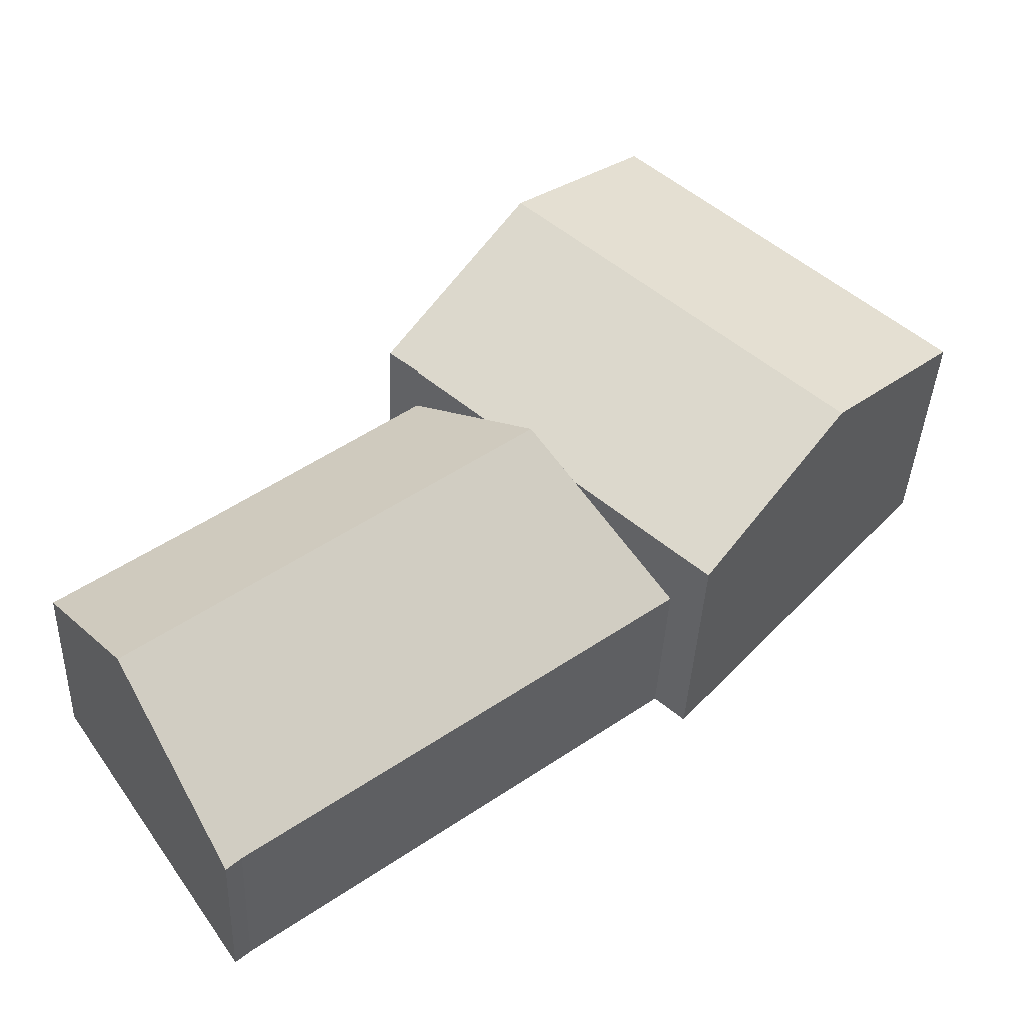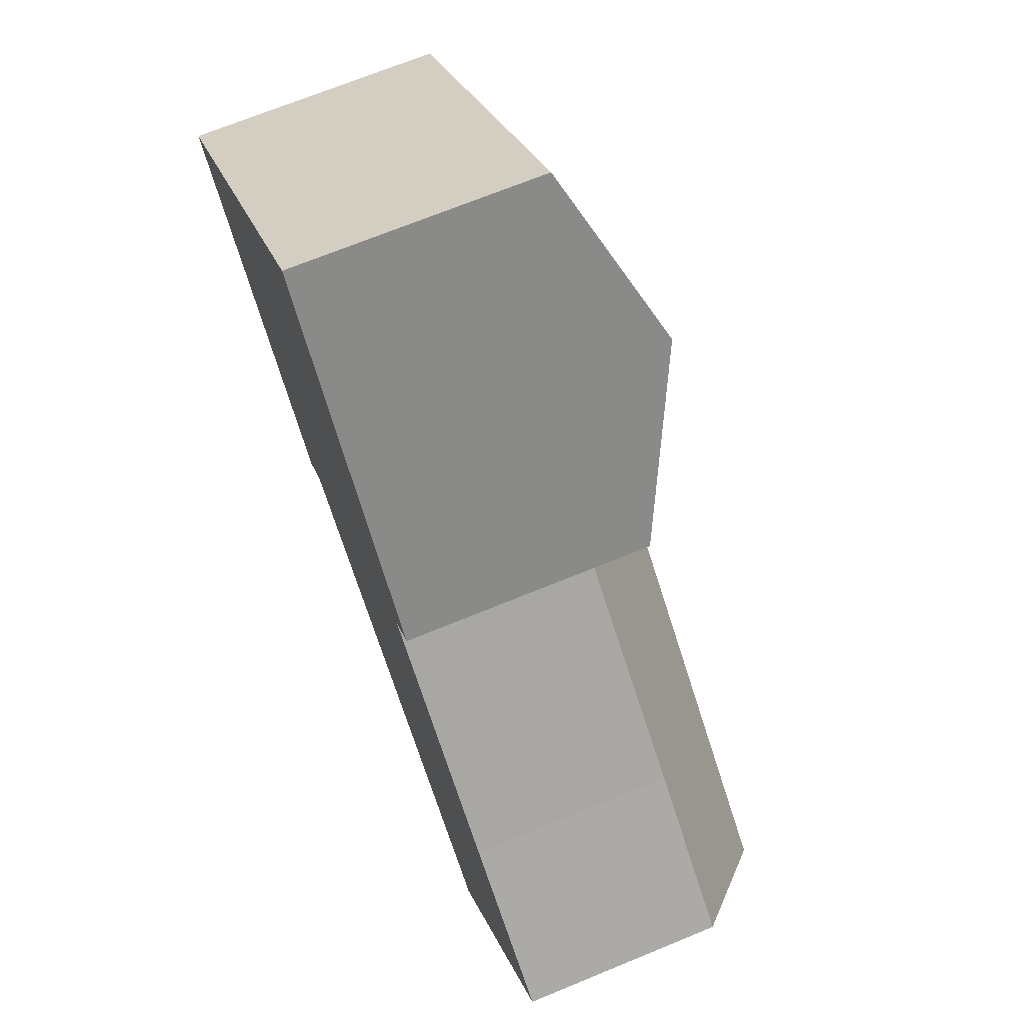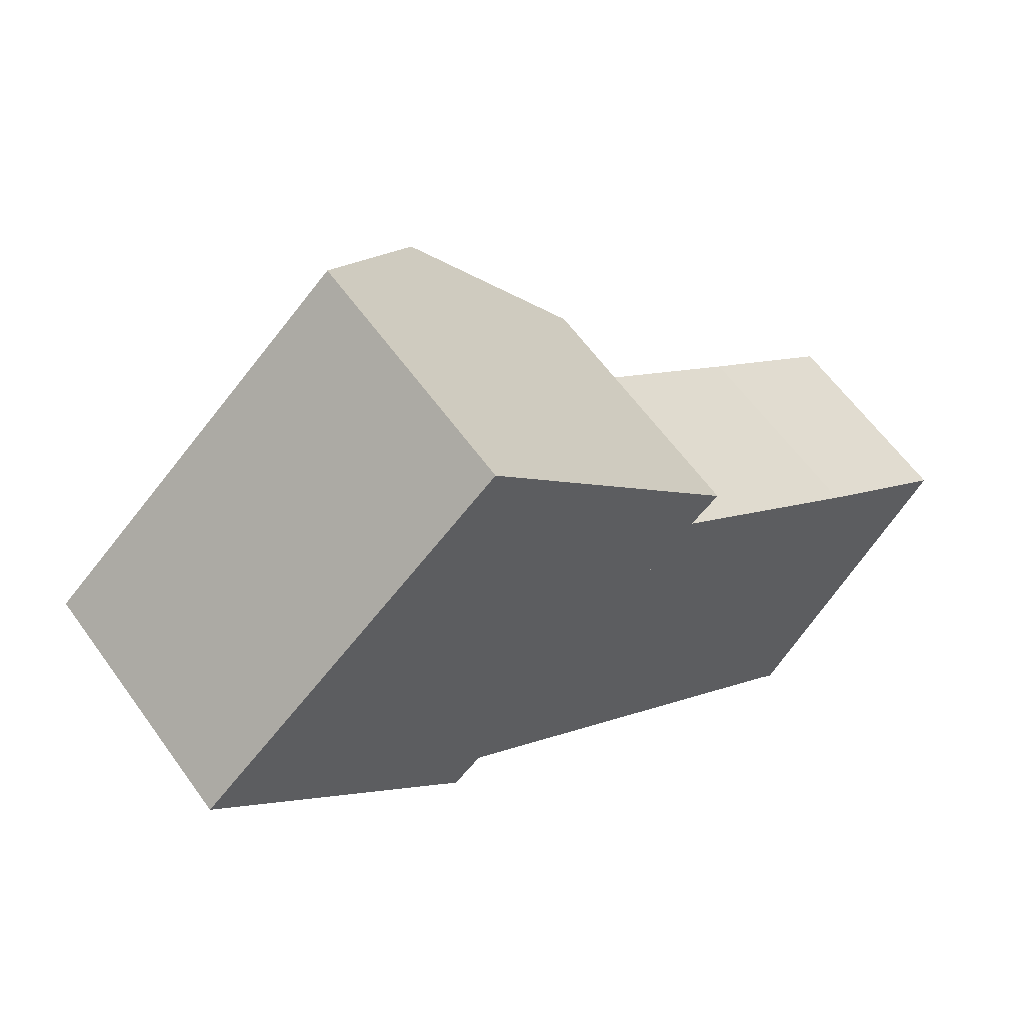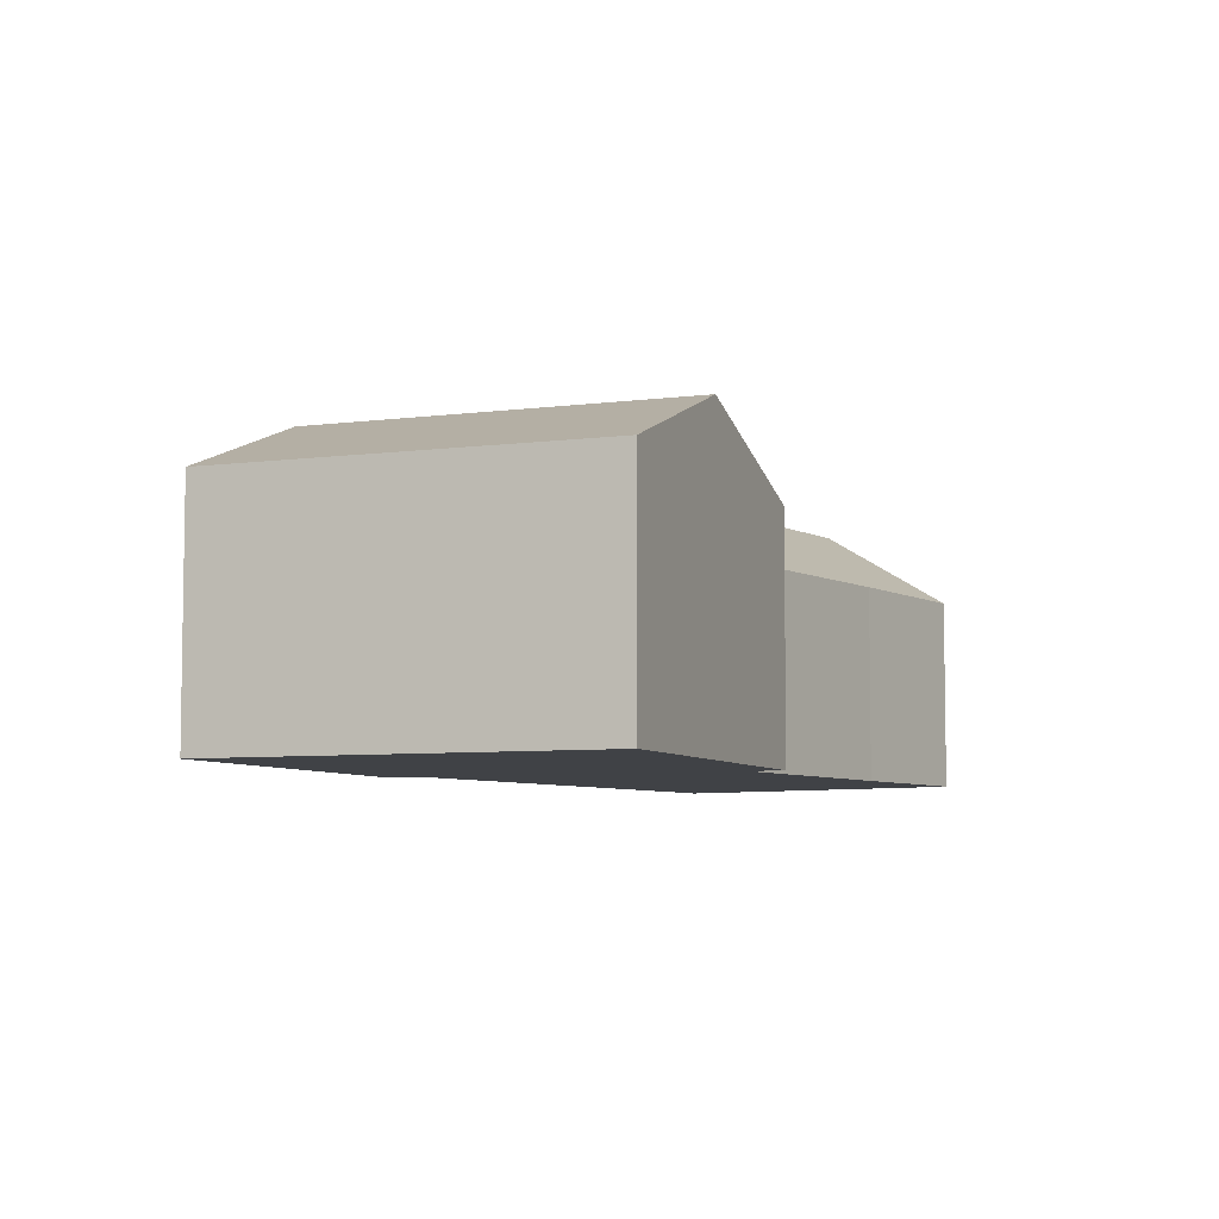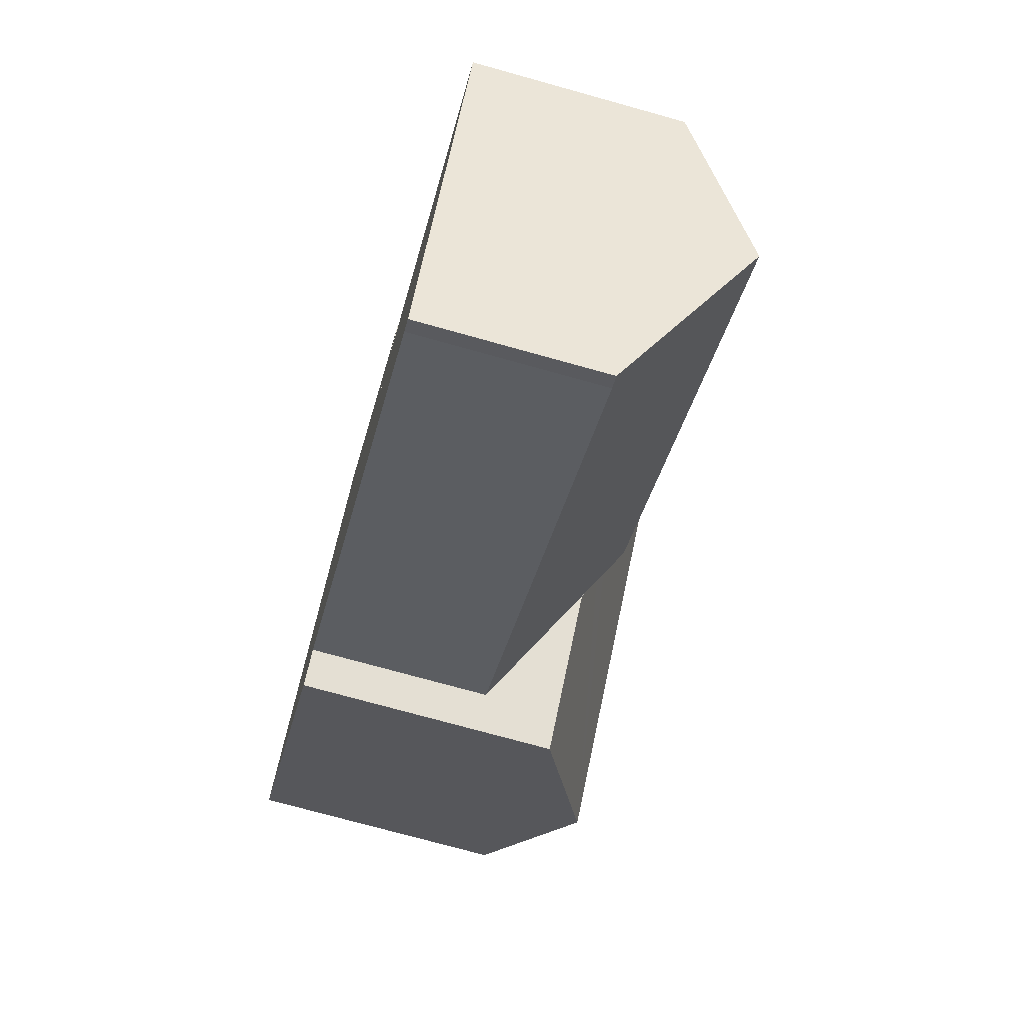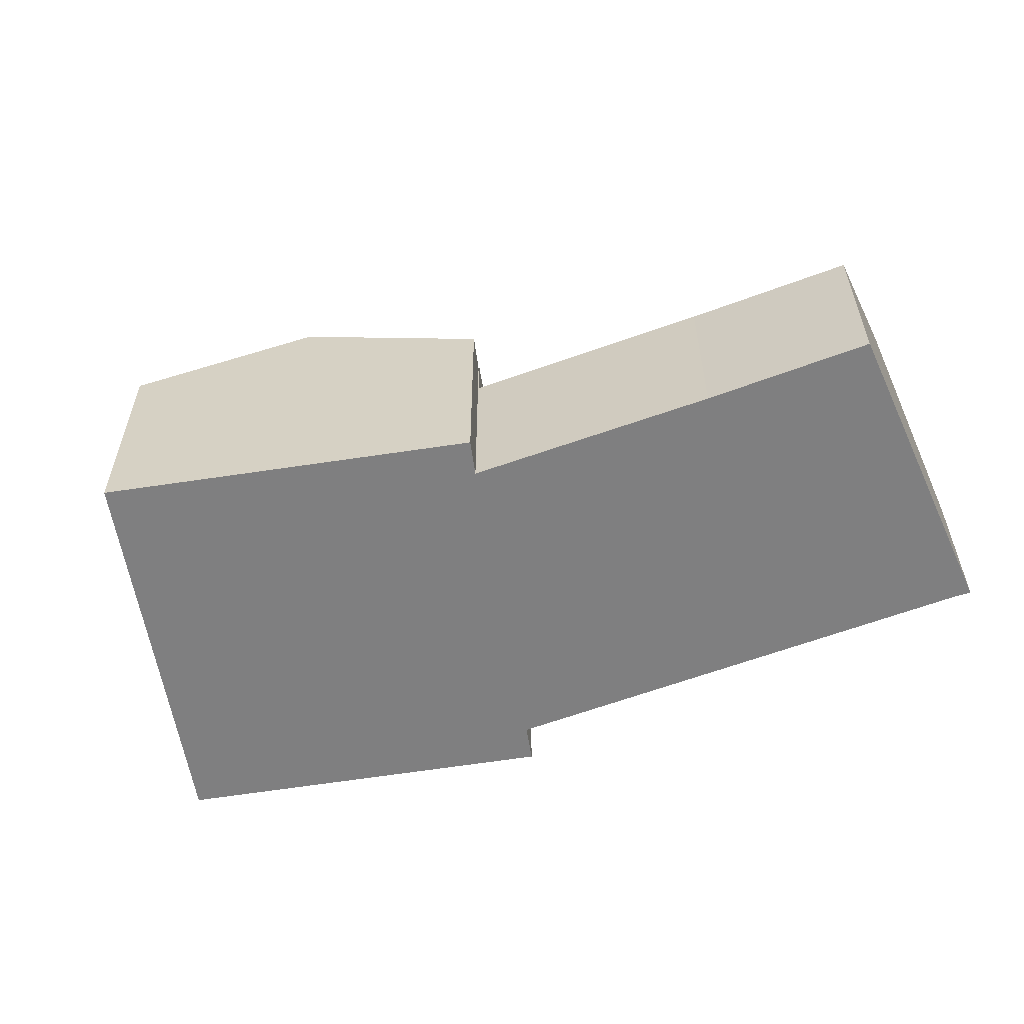
<metadata>
{"format":"obj","ext":"obj","renderer":"f3d","projection":"perspective","resolution":1024,"background":"white","views":[{"elev":-38.1,"azim":177.7,"up":"+Z"},{"elev":69.4,"azim":67.6,"up":"+Z"},{"elev":60.8,"azim":-35.5,"up":"+Z"},{"elev":-6.3,"azim":-19.7,"up":"+Y"},{"elev":-73.4,"azim":74.4,"up":"+Z"},{"elev":-59.7,"azim":58.0,"up":"+Y"}]}
</metadata>
<code>
v  22.07 7.768 -11.78
v  20.46 5.484 -5.584
v  24.29 5.468 -8.452
v  11.77 7.768 -3.982
v  14.88 5.44 -1.261
v  12.98 6.86 -2.923
v  18.87 4.871 -15.68
v  19.24 4.851 -16
v  7.878 4.851 -7.396
v  10.56 6.863 -5.042
v  14.88 7.721e-17 -1.261
v  12.98 1.79e-16 -2.923
v  11.77 2.438e-16 -3.982
v  10.56 3.087e-16 -5.042
v  7.878 4.529e-16 -7.396
v  20.46 3.419e-16 -5.584
v  24.29 5.175e-16 -8.452
v  22.07 7.214e-16 -11.78
v  19.24 9.799e-16 -16
v  18.87 9.599e-16 -15.68
v  3.514 8.78 -4.007
v  8.556 6.891 7.62
v  12.08 8.789 3.555
v  7.708 6.892 6.865
v  0 6.9 4.225e-16
v  15.66 6.858 -0.578
v  14.86 6.869 -1.243
v  11.77 6.862 -3.982
v  7.878 6.864 -7.396
v  7.087 6.866 -8.081
v  14.88 6.858 -1.261
v  0 0 0
v  7.708 -4.204e-16 6.865
v  8.556 -4.666e-16 7.62
v  12.08 -2.177e-16 3.555
v  15.66 3.539e-17 -0.578
v  14.86 7.611e-17 -1.243
v  7.087 4.948e-16 -8.081
v  3.514 2.454e-16 -4.007
g defaultobject
f 1 2 3
f 2 1 4
f 2 4 5
f 5 4 6
f 7 1 8
f 1 7 4
f 4 7 9
f 4 9 10
f 6 11 5
f 11 6 4
f 11 4 10
f 11 10 9
f 11 9 12
f 12 9 13
f 13 9 14
f 14 9 15
f 11 2 5
f 2 11 16
f 2 16 3
f 3 16 17
f 17 1 3
f 1 17 8
f 8 17 18
f 8 18 19
f 8 20 7
f 20 8 19
f 20 9 7
f 9 20 15
f 16 18 17
f 18 16 19
f 19 16 20
f 20 16 15
f 15 16 11
f 15 11 12
f 15 12 13
f 15 13 14
f 21 22 23
f 22 21 24
f 24 21 25
f 26 27 23
f 21 23 27
f 6 21 27
f 28 21 6
f 10 21 28
f 29 21 10
f 30 21 29
f 6 27 31
f 32 24 25
f 24 32 33
f 24 33 22
f 22 33 34
f 34 23 22
f 23 34 26
f 26 34 35
f 26 35 36
f 37 31 27
f 31 37 11
f 26 37 27
f 37 26 36
f 11 6 31
f 6 11 28
f 28 11 10
f 10 11 29
f 29 11 12
f 29 12 30
f 30 12 15
f 30 15 38
f 15 12 13
f 15 13 14
f 21 32 25
f 32 21 30
f 32 30 39
f 39 30 38
f 33 35 34
f 35 33 36
f 36 33 37
f 37 33 32
f 37 32 12
f 12 32 13
f 13 32 14
f 14 32 15
f 15 32 38
f 38 32 39
f 12 11 37

</code>
